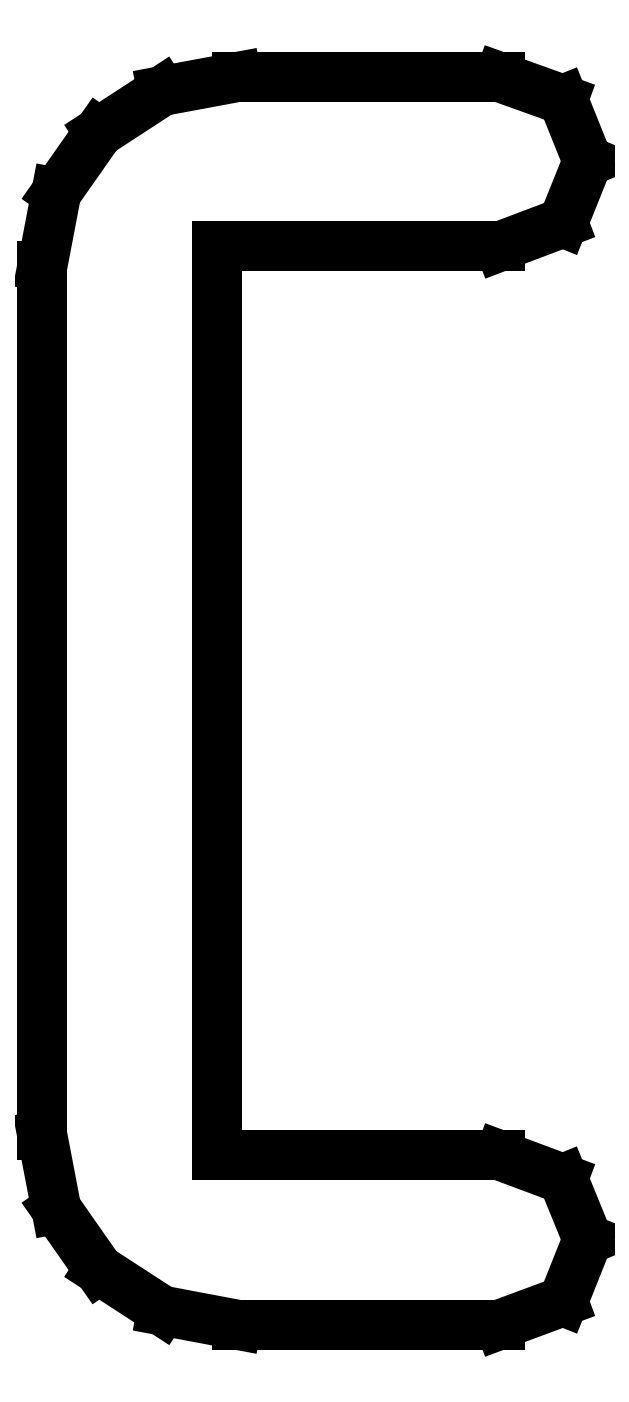
<metadata>
{"format":"dxf","ext":"dxf","renderer":"ezdxf+matplotlib","layout":"modelspace","background":"white","min_lineweight":24,"dpi":150}
</metadata>
<code>
0
SECTION
2
ENTITIES
0
LINE
8
0
10
0.1934
20
0.03255
30
0
11
0.1846
21
0.05398
31
0
0
LINE
8
0
10
0.1846
20
0.05398
30
0
11
0.1622
21
0.06234
31
0
0
LINE
8
0
10
0.1622
20
0.06234
30
0
11
0.06179
21
0.06234
31
0
0
LINE
8
0
10
0.06179
20
0.06234
30
0
11
0.06179
21
0.3845
31
0
0
LINE
8
0
10
0.06179
20
0.3845
30
0
11
0.1622
21
0.3845
31
0
0
LINE
8
0
10
0.1622
20
0.3845
30
0
11
0.1846
21
0.393
31
0
0
LINE
8
0
10
0.1846
20
0.393
30
0
11
0.1934
21
0.4148
31
0
0
LINE
8
0
10
0.1934
20
0.4148
30
0
11
0.1846
21
0.4365
31
0
0
LINE
8
0
10
0.1846
20
0.4365
30
0
11
0.1622
21
0.4446
31
0
0
LINE
8
0
10
0.1622
20
0.4446
30
0
11
0.0689
21
0.4446
31
0
0
LINE
8
0
10
0.0689
20
0.4446
30
0
11
0.04243
21
0.4396
31
0
0
LINE
8
0
10
0.04243
20
0.4396
30
0
11
0.02002
21
0.425
31
0
0
LINE
8
0
10
0.02002
20
0.425
30
0
11
0.004991
21
0.4036
31
0
0
LINE
8
0
10
0.004991
20
0.4036
30
0
11
0
21
0.3774
31
0
0
LINE
8
0
10
0
20
0.3774
30
0
11
0
21
0.06944
31
0
0
LINE
8
0
10
0
20
0.06944
30
0
11
0.004991
21
0.04335
31
0
0
LINE
8
0
10
0.004991
20
0.04335
30
0
11
0.02002
21
0.02186
31
0
0
LINE
8
0
10
0.02002
20
0.02186
30
0
11
0.04243
21
0.007324
31
0
0
LINE
8
0
10
0.04243
20
0.007324
30
0
11
0.0689
21
0.002333
31
0
0
LINE
8
0
10
0.0689
20
0.002333
30
0
11
0.1622
21
0.002333
31
0
0
LINE
8
0
10
0.1622
20
0.002333
30
0
11
0.1846
21
0.01063
31
0
0
LINE
8
0
10
0.1846
20
0.01063
30
0
11
0.1934
21
0.03255
31
0
0
ENDSEC
0
EOF

</code>
